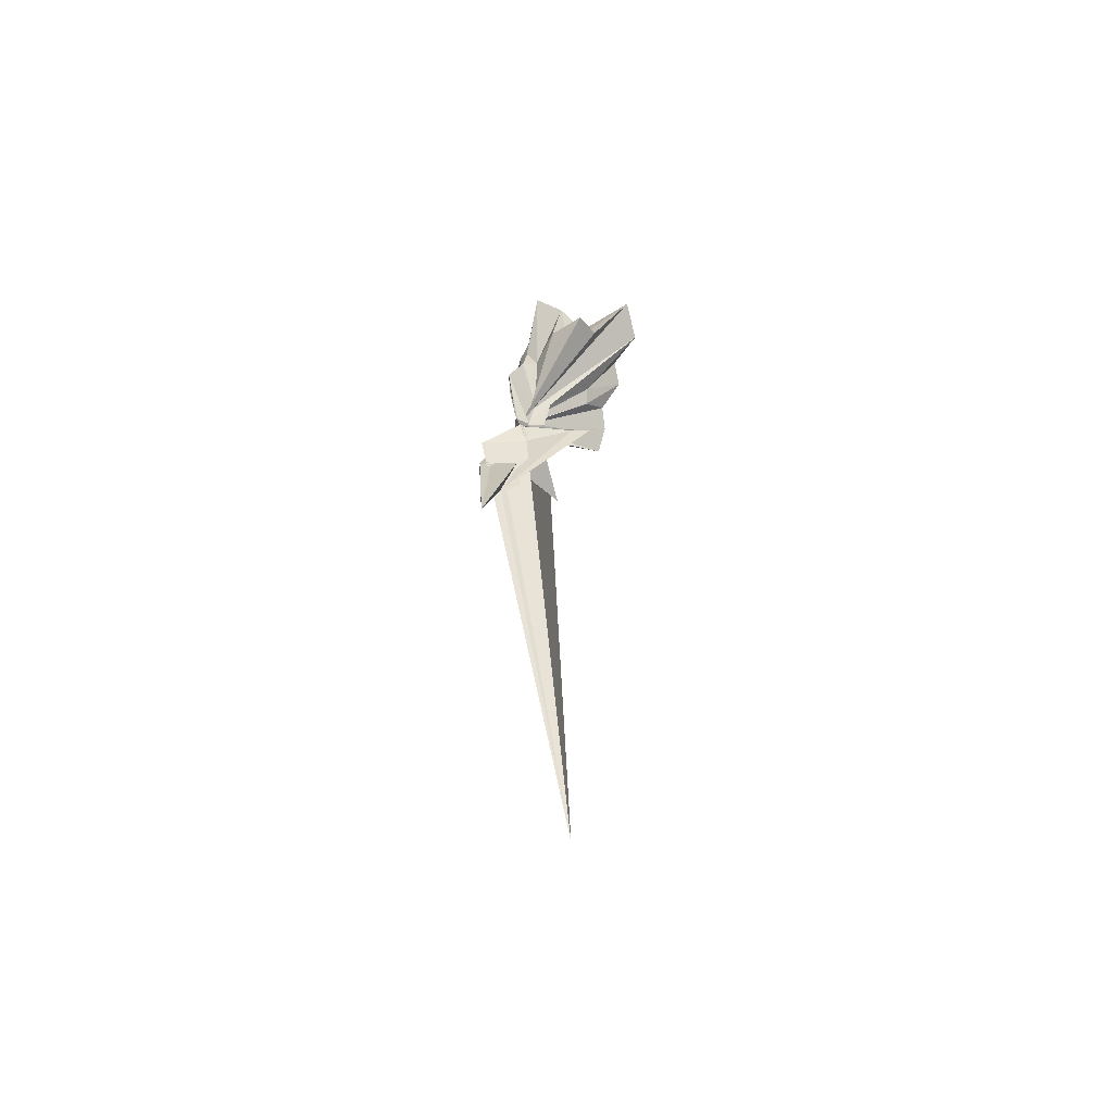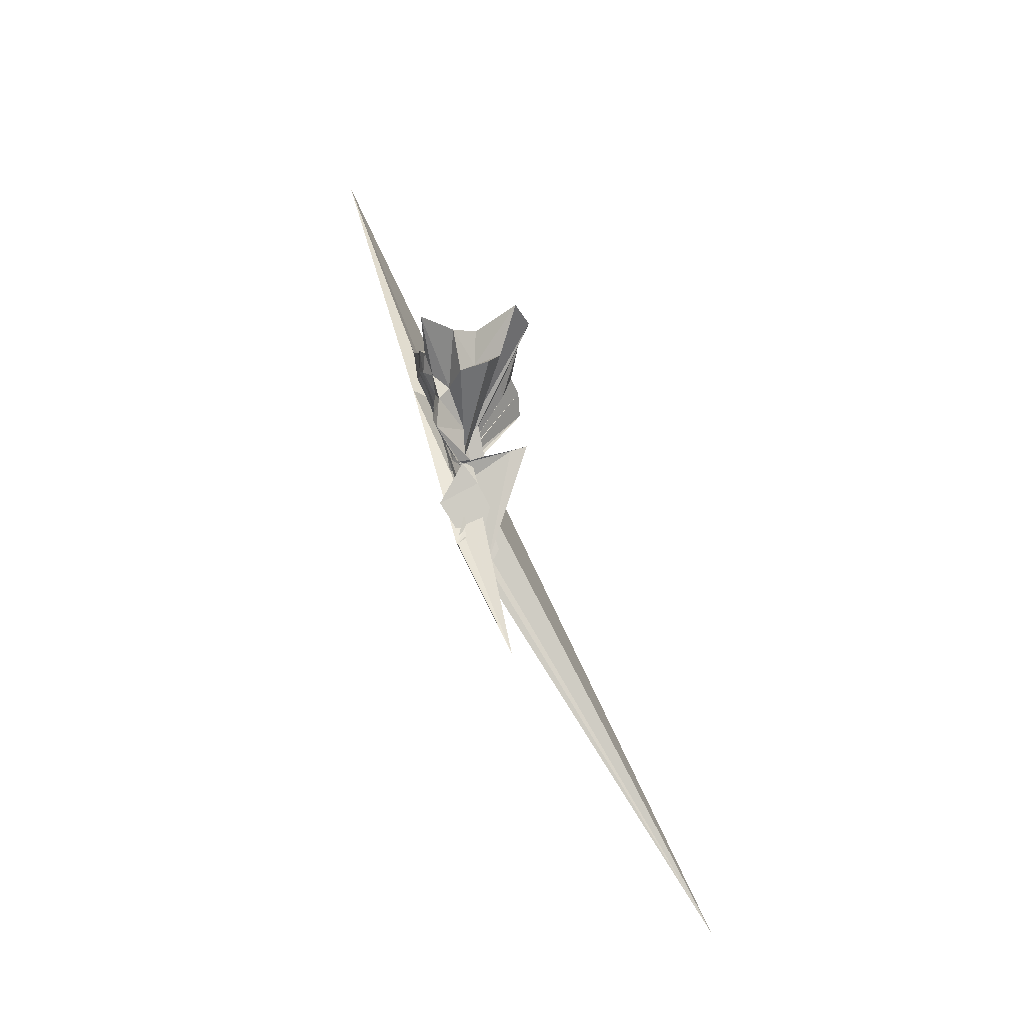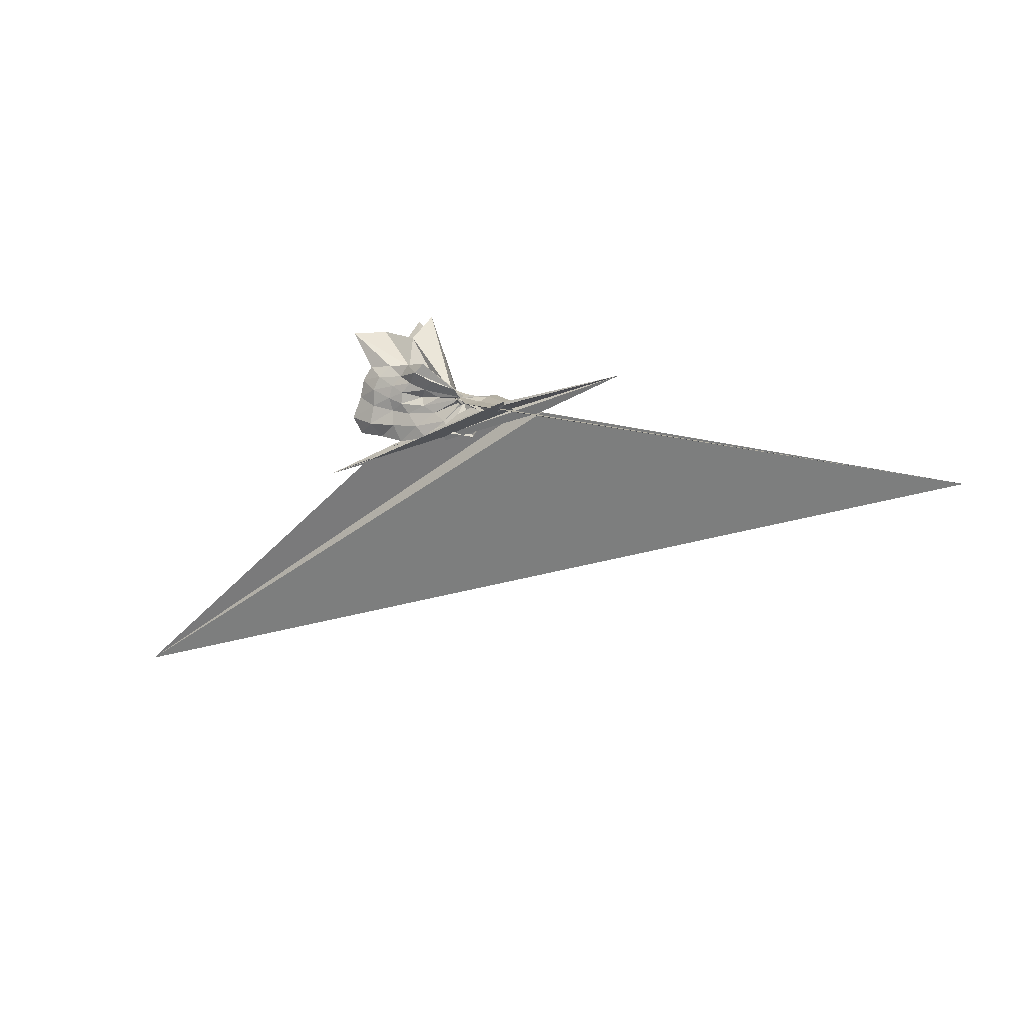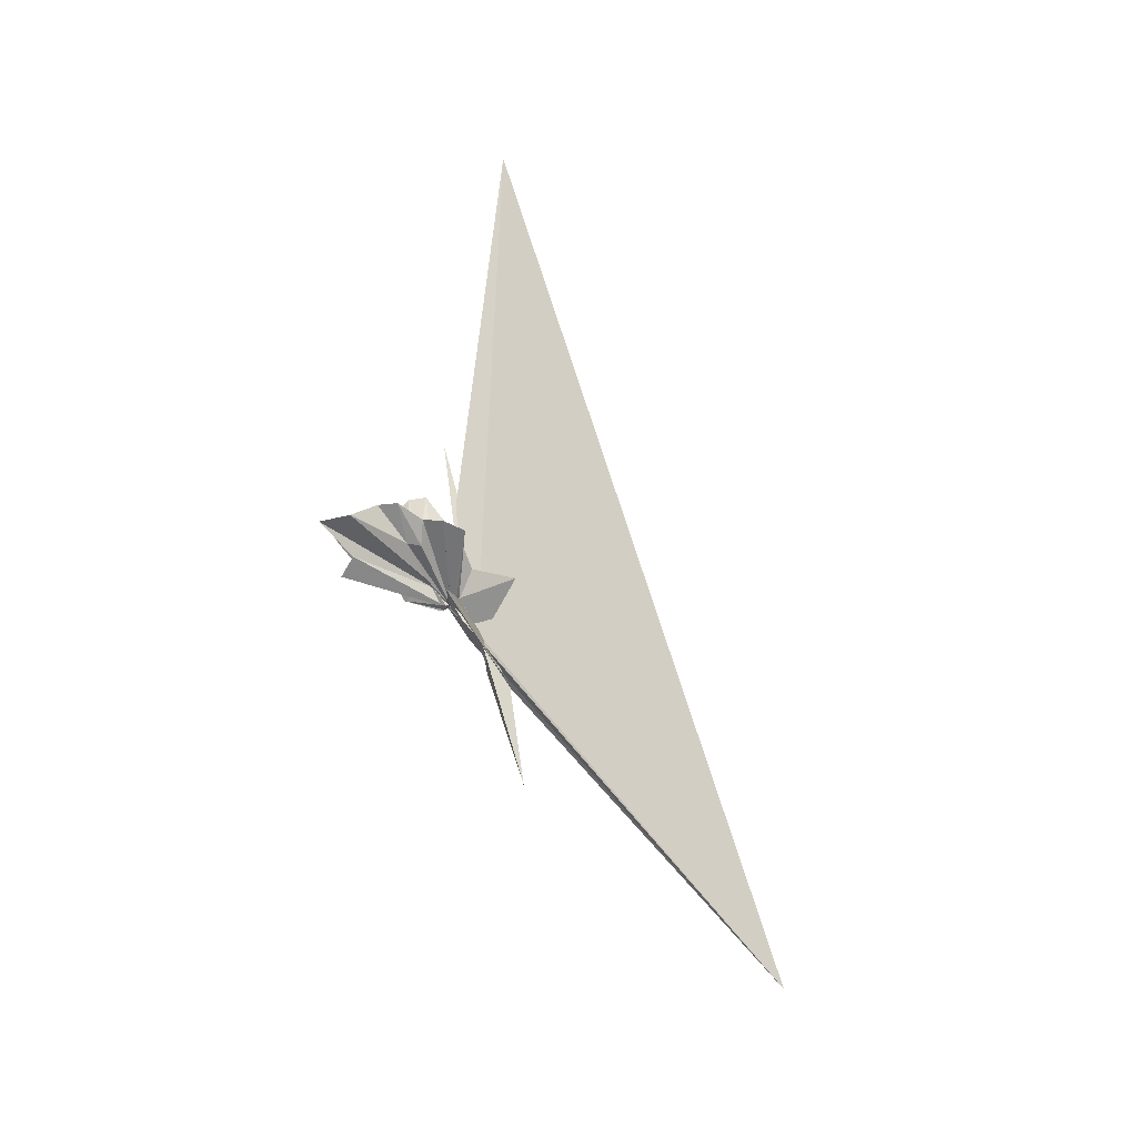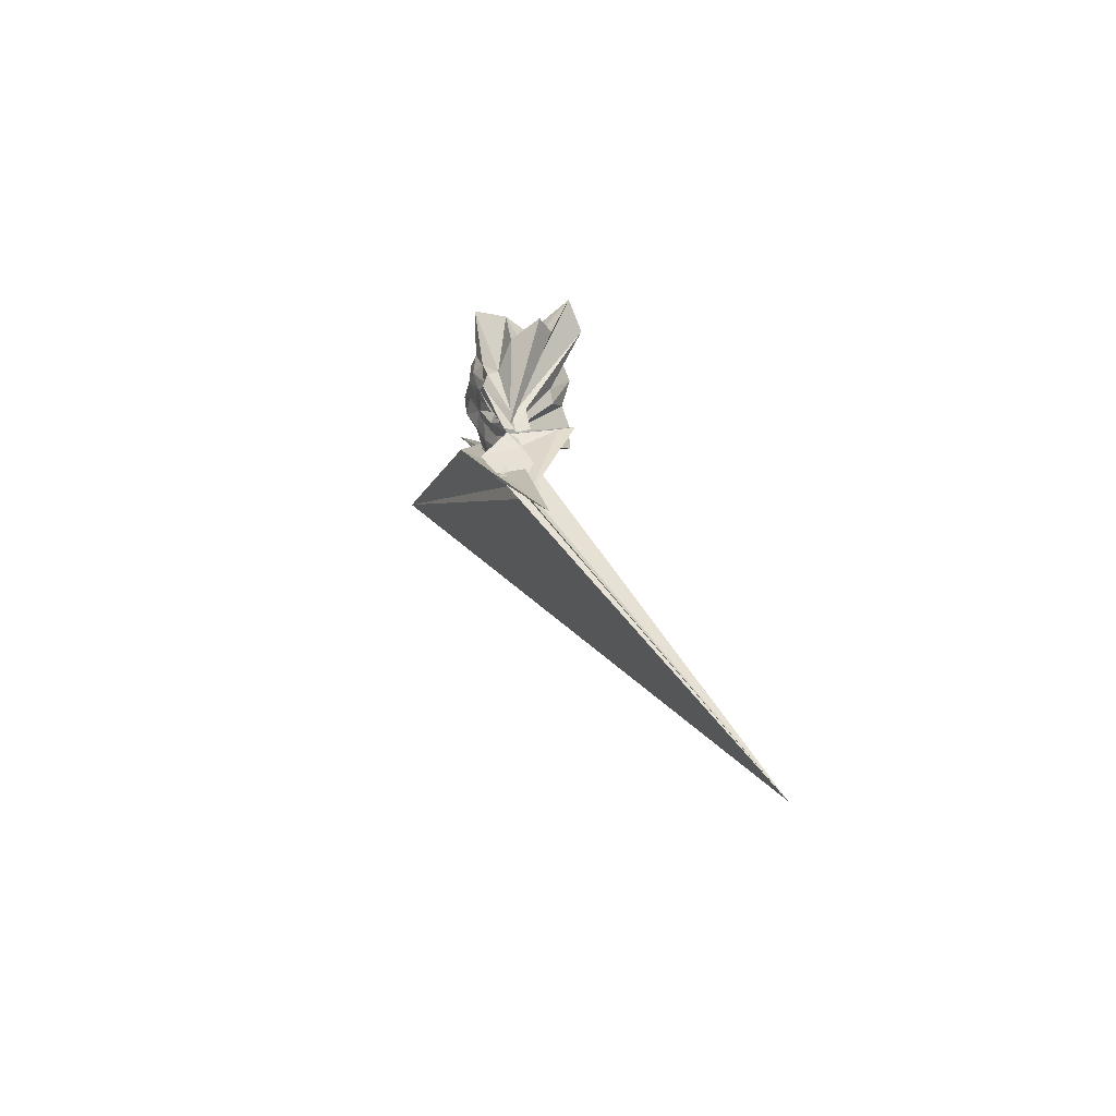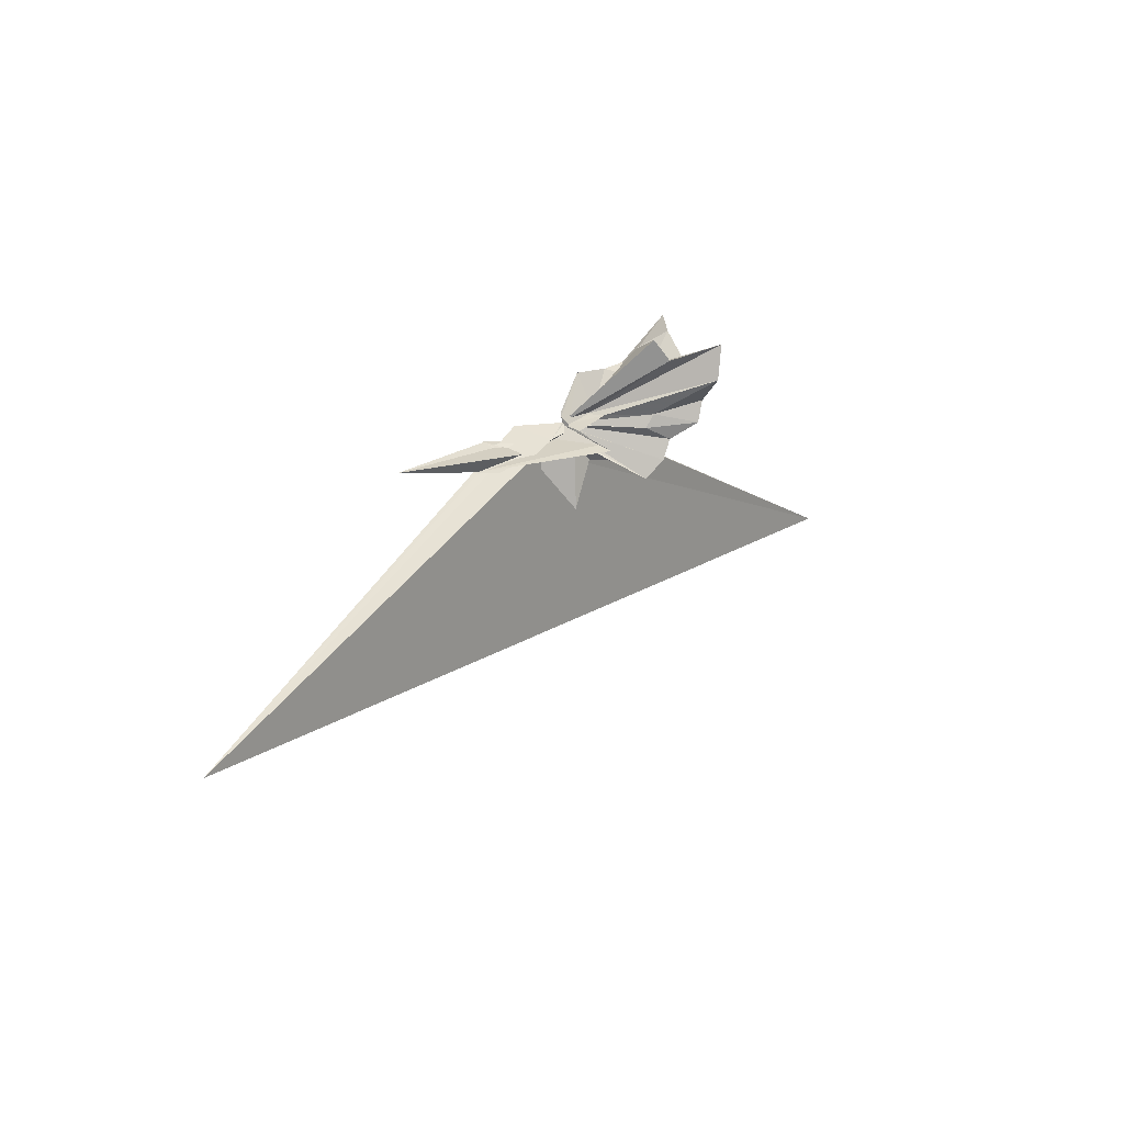
<metadata>
{"format":"obj","ext":"obj","renderer":"f3d","projection":"perspective","resolution":1024,"background":"white","views":[{"elev":33.9,"azim":-82.6,"up":"+Y"},{"elev":79.6,"azim":-105.7,"up":"+Y"},{"elev":7.7,"azim":-144.7,"up":"+Y"},{"elev":73.3,"azim":-121.7,"up":"+Z"},{"elev":32.3,"azim":-103.3,"up":"+Y"},{"elev":35.1,"azim":-44.2,"up":"+Y"}]}
</metadata>
<code>
v -1.534 0.03151 -0.6737
v -0.5761 0.04814 -0.6352
v 0.4799 -0.012 0.2103
v 0.5999 0.2347 0.41
v 0.5777 0.5877 0.5664
v 0.9447 1.567 1.207
v 0.1106 1.315 0.6586
v -1.526 0.08844 -0.5987
v -1.511 0.06719 -0.625
v -1.524 0.04417 -0.5982
v -2.175 -0.1616 -0.7432
v 1.748 -1.72 -0.9173
v -5.556 0.6944 -0.6963
v -3.078 0.02636 -1.141
v -2.388 -0.206 -0.7135
v -1.57 -0.1581 -0.1825
v -1.562 -0.1541 -0.3639
v -0.7356 -0.7791 0.1678
v -0.5252 -0.574 -0.04272
v -0.3457 -0.4162 -0.05349
v -0.04504 -0.3288 0.05339
v 0.3725 -0.2097 0.2526
v 0.3851 0.09001 -0.03838
v 0.699 0.44 0.1706
v 0.7943 1.006 0.343
v 0.1341 0.9943 0.1356
v -0.05269 1.721 0.385
v -1.515 0.06144 -0.5956
v -1.529 0.06209 -0.5938
v -1.533 0.03046 -0.5625
v -2.374 -0.2103 -0.7875
v -2.57 -0.2004 -0.7184
v -3.073 0.08887 -1.127
v -2.729 -0.1605 -0.8599
v -2.396 -0.2216 -0.718
v -1.916 -1.348 0.1849
v -1.161 -0.7261 -0.2078
v -0.7424 -0.6029 -0.2483
v -0.3905 -0.5167 -0.2111
v -0.1944 -0.3576 -0.202
v 0.04761 -0.2446 -0.1483
v 0.3867 -0.1196 -0.03041
v 0.6501 0.2718 -0.1669
v 0.644 0.6253 -0.1576
v 0.8438 1.389 -0.0965
v 0.03755 1.276 -0.17
v -1.283 0.1404 -0.4847
v -1.529 0.03161 -0.5131
v -1.518 0.04684 -0.5411
v -2.212 -0.1466 -0.6308
v 0.1975 -1.056 -0.8142
v 0.5705 -1.355 -1.132
v -3.089 0.0977 -1.145
v -2.629 -0.1372 -0.7522
v -2.265 -0.3444 -0.7043
v -1.59 -0.873 -0.4849
v -0.9346 -0.7127 -0.4102
v -0.5351 -0.5518 -0.3689
v -0.2433 -0.4203 -0.3374
v 0.05651 -0.3369 -0.2802
v 0.428 -0.2389 -0.2081
v 0.4933 -0.008916 -0.2032
v 0.7567 0.4744 -0.4343
v 1.279 1.363 -0.6374
v -0.09664 0.6742 -0.4611
v -0.8941 0.175 -0.3812
v -1.503 0.1188 -0.4313
v -1.543 -0.0113 -0.4189
v -1.525 -0.007126 -0.4054
v -2.312 -0.1407 -0.5152
v 7.177 -6.49 -1.191
v -2.989 -0.1907 -0.5253
v -2.79 -0.1357 -0.6169
v -2.342 -0.1973 -0.6673
v -1.949 -0.7252 -0.6789
v -1.538 -0.111 -0.4401
v -0.6771 -0.6333 -0.5315
v -0.2362 -0.5444 -0.4591
v -0.01333 -0.3755 -0.3985
v 0.1888 -0.2643 -0.3702
v 0.4809 -0.1263 -0.3977
v 0.676 0.1377 -0.4253
v 0.7319 0.6562 -0.7427
v 0.2327 0.6855 -0.7081
v -0.2553 0.7325 -0.7141
v -0.8139 0.7791 -0.9127
v -1.495 0.1846 -0.6529
v -1.523 0.07141 -0.5731
v -1.986 -0.004497 -0.4062
v -11.81 -1.264 1.679
v -3.68 -0.1282 -0.6386
v -3.381 -0.1198 -0.3538
v -2.243 -0.1657 -0.6163
v -1.542 -0.02966 -0.4455
v -1.458 -0.6526 -0.8857
v -0.8024 -0.7963 -0.8247
v -0.1439 -0.9014 -0.8366
v 0.3951 -0.8249 -0.8257
v 0.925 -0.7835 -0.8542
v 1.095 -0.4459 -0.9269
v 0.9548 -0.0001957 -0.8467
v 0.8853 0.3727 -0.8201
v 0.4768 -0.006456 0.533
v 0.6959 0.3577 1.003
v 0.6688 0.9755 1.406
v -1.032 0.1548 -0.4287
v -1.526 0.04506 -0.5688
v -1.513 0.06325 -0.6309
v -1.853 -0.1133 -0.5813
v -3.651 -0.1333 -0.6826
v -2.257 -0.1916 -0.4666
v -1.571 -0.1767 -0.3325
v -1.549 -0.07926 -0.5115
v -0.6726 -0.9082 0.8484
v -0.4463 -0.5906 0.2673
v -0.2449 -0.3912 0.2359
v 0.07383 -0.2169 0.3357
v 0.4764 -0.002057 1.118
v -0.1917 0.2218 0.5598
v -0.889 0.2093 -0.08679
v -1.51 0.09799 -0.1326
v -1.534 0.04068 0.4131
v -1.532 0.05512 0.7469
v -1.532 -0.02459 0.4404
v -1.532 0.03141 -0.6477
v -0.2745 -0.6185 0.9272
v -0.01517 -0.2869 0.8422
v -0.3984 -0.001537 0.561
v -1.528 0.03262 -0.6813
v -1.526 0.06294 -0.6559
v -1.523 0.03875 -0.651
v -1.529 0.03343 -0.6822
v 0.4087 0.4591 -0.8683
v -0.09207 0.4826 -0.7606
v -0.6158 0.588 -0.9443
v -1.476 0.246 -0.6906
v -1.524 0.09328 -0.5956
v -2.177 0.01398 -1.244
v -2.225 -0.07811 -0.7624
v -1.541 -0.05511 -0.474
v -1.523 -0.00109 -0.477
v -1.214 -0.4257 -0.7081
v -0.5673 -0.5534 -0.8494
v 0.0117 -0.5632 -0.8965
v 0.5663 -0.5482 -0.994
v 0.5291 -0.1657 -0.9276
v 0.5234 0.178 -0.9322
v 0.07241 0.2755 -0.8475
v -0.3785 0.3549 -0.8096
v -0.9821 0.4117 -0.86
v -1.514 0.09129 -0.5781
v -1.517 0.06309 -0.5259
v -1.519 0.04795 -0.541
v -0.937 -0.2695 -0.6926
v -0.3343 -0.3008 -0.8128
v 0.07598 -0.2533 -0.8292
v 0.1356 0.01347 -0.8775
v -0.2052 0.1462 -0.8499
v -0.721 0.2161 -0.7395
v -1.037 0.06306 -0.6467
v -0.6962 -0.1217 -0.7446
v -0.18 -0.09362 -0.8608
f 3 23 4
f 4 23 24
f 4 24 5
f 5 24 25
f 5 25 6
f 6 25 26
f 6 26 7
f 7 26 27
f 7 27 8
f 8 27 28
f 8 28 9
f 9 28 29
f 9 29 10
f 10 29 30
f 10 30 11
f 11 30 31
f 11 31 12
f 12 31 32
f 12 32 13
f 13 32 33
f 13 33 14
f 14 33 34
f 14 34 15
f 15 34 35
f 15 35 16
f 16 35 36
f 16 36 17
f 17 36 37
f 17 37 18
f 18 37 38
f 18 38 19
f 19 38 39
f 19 39 20
f 20 39 40
f 20 40 21
f 21 40 41
f 21 41 22
f 22 41 42
f 22 42 3
f 3 42 23
f 23 43 24
f 24 43 44
f 24 44 25
f 25 44 45
f 25 45 26
f 26 45 46
f 26 46 27
f 27 46 47
f 27 47 28
f 28 47 48
f 28 48 29
f 29 48 49
f 29 49 30
f 30 49 50
f 30 50 31
f 31 50 51
f 31 51 32
f 32 51 52
f 32 52 33
f 33 52 53
f 33 53 34
f 34 53 54
f 34 54 35
f 35 54 55
f 35 55 36
f 36 55 56
f 36 56 37
f 37 56 57
f 37 57 38
f 38 57 58
f 38 58 39
f 39 58 59
f 39 59 40
f 40 59 60
f 40 60 41
f 41 60 61
f 41 61 42
f 42 61 62
f 42 62 23
f 23 62 43
f 43 63 44
f 44 63 64
f 44 64 45
f 45 64 65
f 45 65 46
f 46 65 66
f 46 66 47
f 47 66 67
f 47 67 48
f 48 67 68
f 48 68 49
f 49 68 69
f 49 69 50
f 50 69 70
f 50 70 51
f 51 70 71
f 51 71 52
f 52 71 72
f 52 72 53
f 53 72 73
f 53 73 54
f 54 73 74
f 54 74 55
f 55 74 75
f 55 75 56
f 56 75 76
f 56 76 57
f 57 76 77
f 57 77 58
f 58 77 78
f 58 78 59
f 59 78 79
f 59 79 60
f 60 79 80
f 60 80 61
f 61 80 81
f 61 81 62
f 62 81 82
f 62 82 43
f 43 82 63
f 63 83 64
f 64 83 84
f 64 84 65
f 65 84 85
f 65 85 66
f 66 85 86
f 66 86 67
f 67 86 87
f 67 87 68
f 68 87 88
f 68 88 69
f 69 88 89
f 69 89 70
f 70 89 90
f 70 90 71
f 71 90 91
f 71 91 72
f 72 91 92
f 72 92 73
f 73 92 93
f 73 93 74
f 74 93 94
f 74 94 75
f 75 94 95
f 75 95 76
f 76 95 96
f 76 96 77
f 77 96 97
f 77 97 78
f 78 97 98
f 78 98 79
f 79 98 99
f 79 99 80
f 80 99 100
f 80 100 81
f 81 100 101
f 81 101 82
f 82 101 102
f 82 102 63
f 63 102 83
f 103 104 118
f 104 119 118
f 104 105 119
f 105 120 119
f 105 106 120
f 106 107 120
f 107 121 120
f 107 108 121
f 108 122 121
f 108 109 122
f 109 110 122
f 110 123 122
f 110 111 123
f 111 124 123
f 111 112 124
f 112 113 124
f 113 125 124
f 113 114 125
f 114 126 125
f 114 115 126
f 115 116 126
f 116 127 126
f 116 117 127
f 117 118 127
f 117 103 118
f 118 119 128
f 119 129 128
f 119 120 129
f 120 121 129
f 121 130 129
f 121 122 130
f 122 123 130
f 123 131 130
f 123 124 131
f 124 125 131
f 125 132 131
f 125 126 132
f 126 127 132
f 127 128 132
f 127 118 128
f 133 148 134
f 134 148 149
f 134 149 135
f 135 149 150
f 135 150 136
f 136 150 137
f 137 150 151
f 137 151 138
f 138 151 152
f 138 152 139
f 139 152 140
f 140 152 153
f 140 153 141
f 141 153 154
f 141 154 142
f 142 154 143
f 143 154 155
f 143 155 144
f 144 155 156
f 144 156 145
f 145 156 146
f 146 156 157
f 146 157 147
f 147 157 148
f 147 148 133
f 148 158 149
f 149 158 159
f 149 159 150
f 150 159 151
f 151 159 160
f 151 160 152
f 152 160 153
f 153 160 161
f 153 161 154
f 154 161 155
f 155 161 162
f 155 162 156
f 156 162 157
f 157 162 158
f 157 158 148
f 3 4 103
f 103 4 104
f 4 5 104
f 104 5 105
f 5 6 105
f 105 6 106
f 6 7 106
f 7 8 106
f 106 8 107
f 8 9 107
f 107 9 108
f 9 10 108
f 108 10 109
f 10 11 109
f 11 12 109
f 109 12 110
f 12 13 110
f 110 13 111
f 13 14 111
f 111 14 112
f 14 15 112
f 15 16 112
f 112 16 113
f 16 17 113
f 113 17 114
f 17 18 114
f 114 18 115
f 18 19 115
f 19 20 115
f 115 20 116
f 20 21 116
f 116 21 117
f 21 22 117
f 117 22 103
f 22 3 103
f 83 133 84
f 84 133 134
f 84 134 85
f 85 134 135
f 85 135 86
f 86 135 136
f 86 136 87
f 87 136 88
f 88 136 137
f 88 137 89
f 89 137 138
f 89 138 90
f 90 138 139
f 90 139 91
f 91 139 92
f 92 139 140
f 92 140 93
f 93 140 141
f 93 141 94
f 94 141 142
f 94 142 95
f 95 142 96
f 96 142 143
f 96 143 97
f 97 143 144
f 97 144 98
f 98 144 145
f 98 145 99
f 99 145 100
f 100 145 146
f 100 146 101
f 101 146 147
f 101 147 102
f 102 147 133
f 102 133 83
f 128 129 1
f 129 130 1
f 130 131 1
f 131 132 1
f 132 128 1
f 159 158 2
f 160 159 2
f 161 160 2
f 162 161 2
f 158 162 2

</code>
